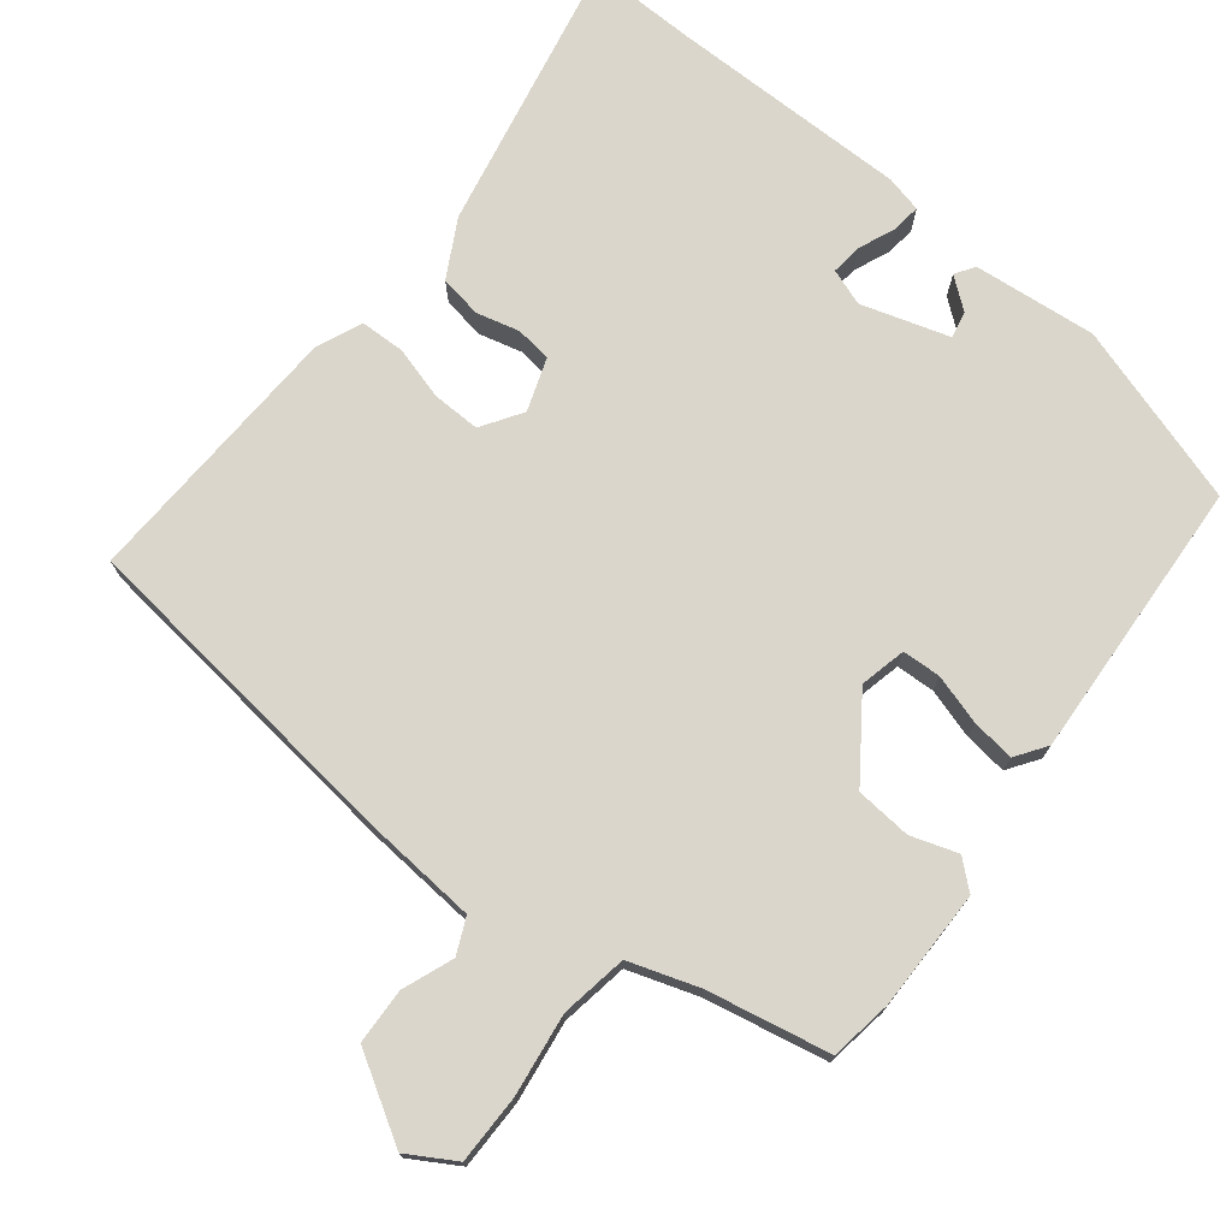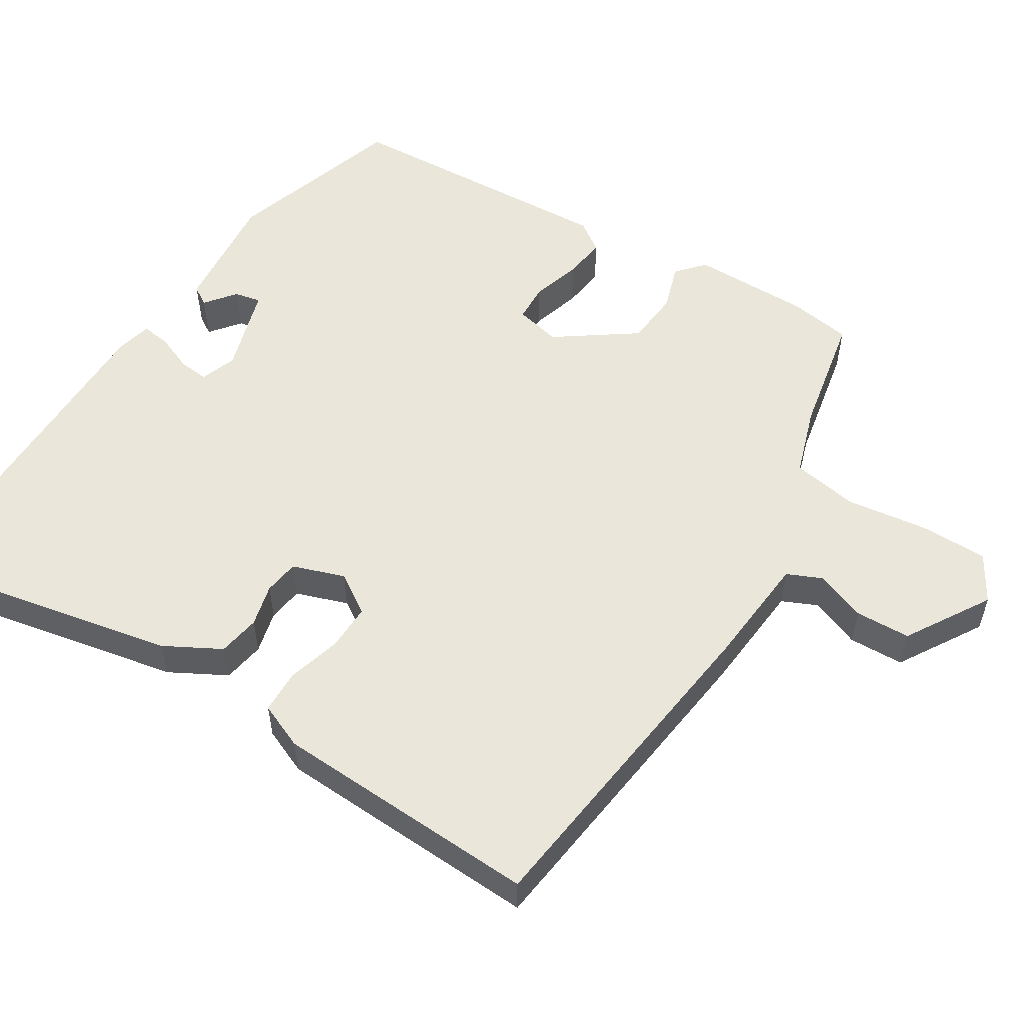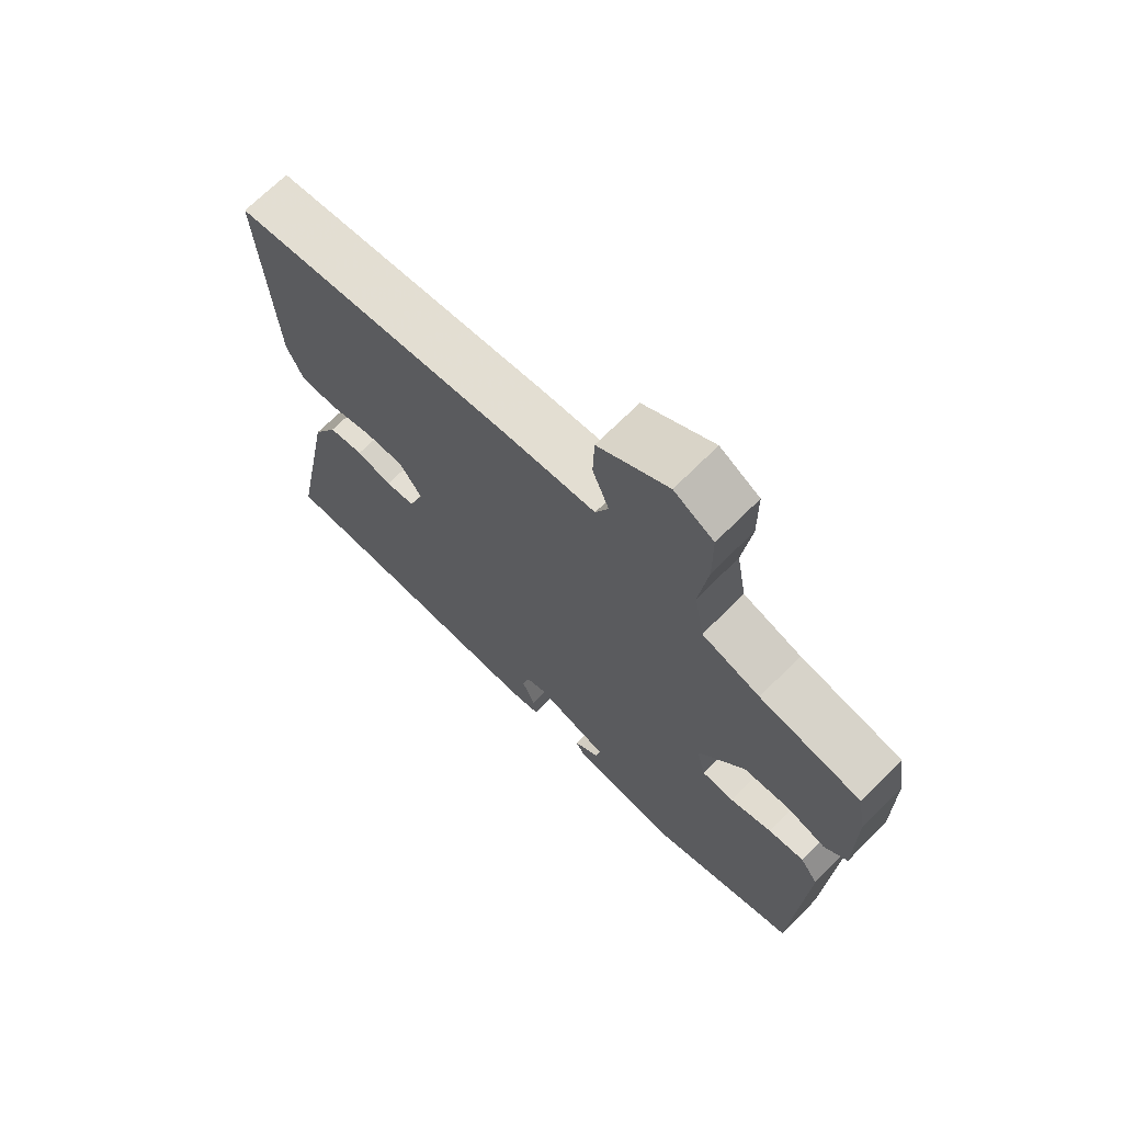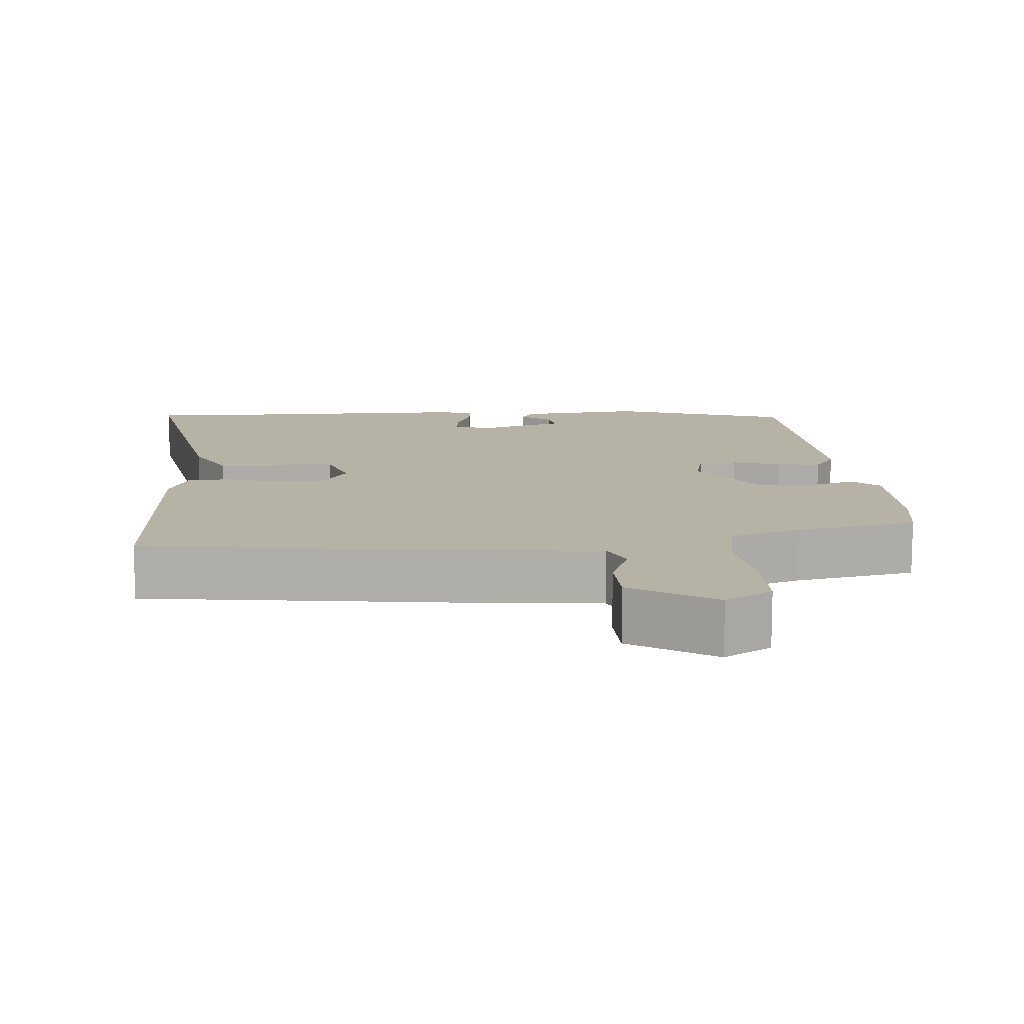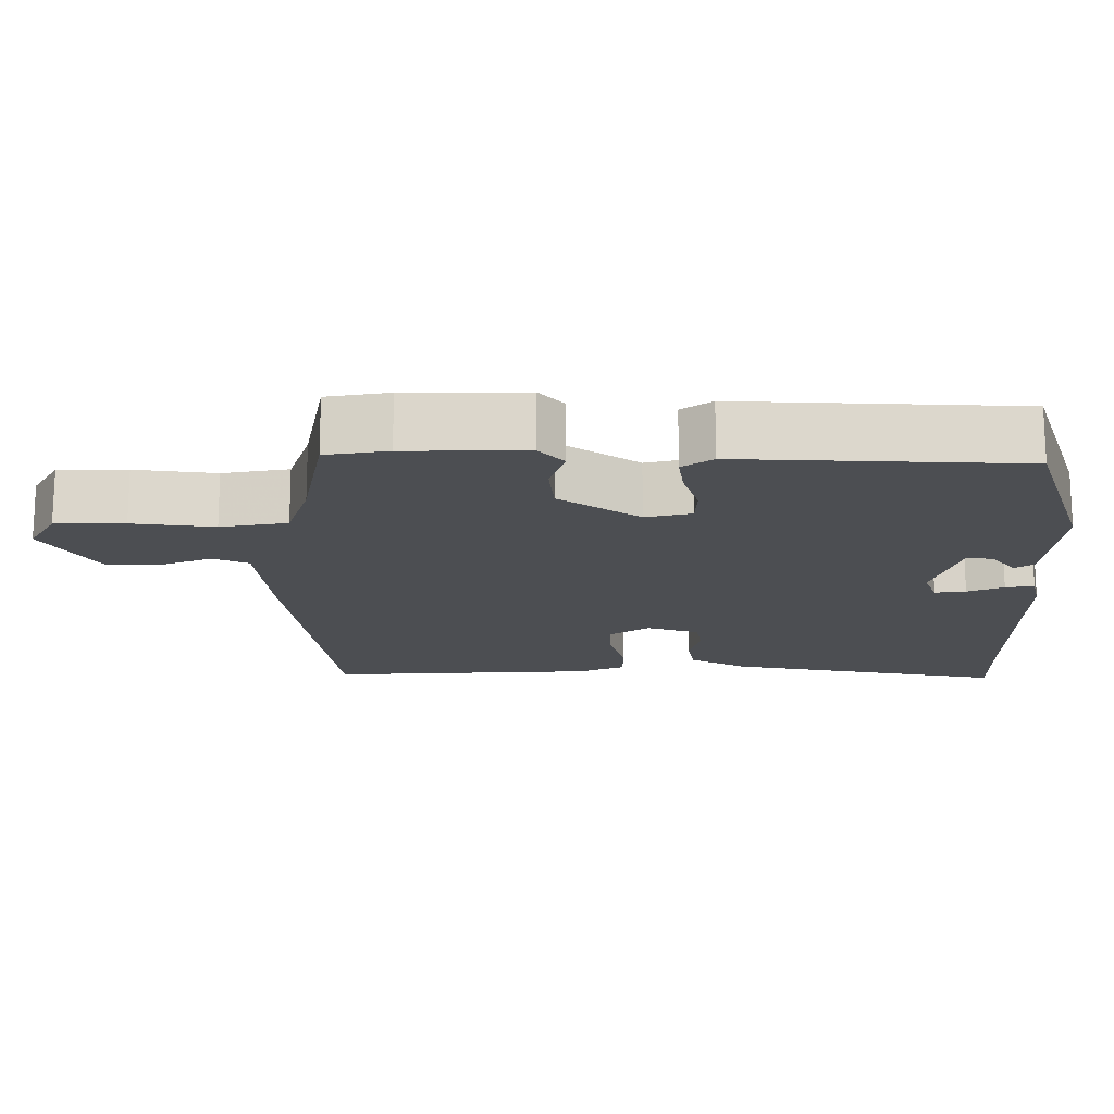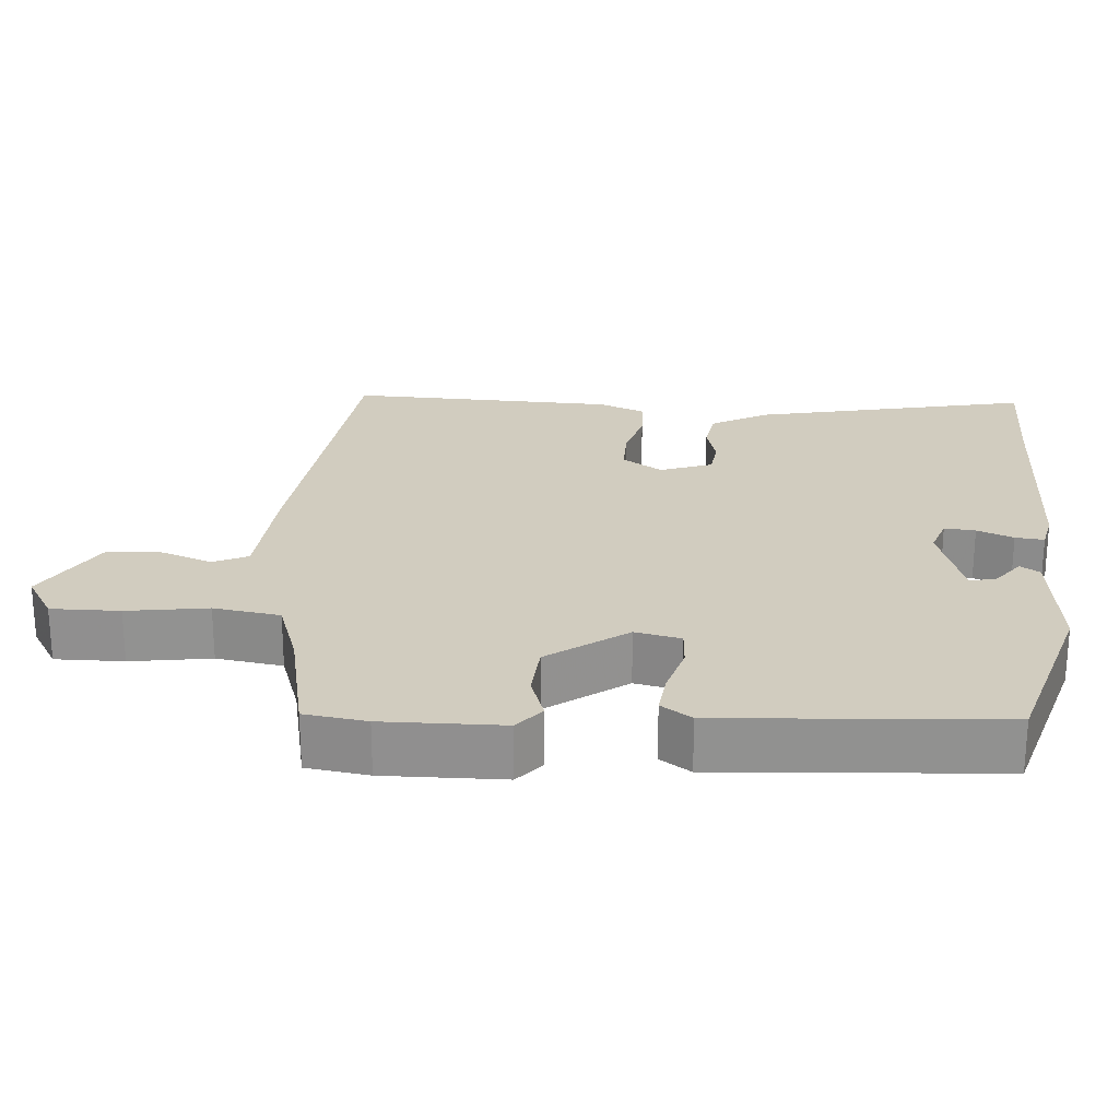
<metadata>
{"format":"obj","ext":"obj","renderer":"f3d","projection":"perspective","resolution":1024,"background":"white","views":[{"elev":74.1,"azim":37.7,"up":"+Y"},{"elev":54.7,"azim":-58.5,"up":"+Y"},{"elev":69.6,"azim":45.0,"up":"+Z"},{"elev":12.4,"azim":-4.6,"up":"+Y"},{"elev":-16.5,"azim":90.0,"up":"+Y"},{"elev":24.1,"azim":93.1,"up":"+Y"}]}
</metadata>
<code>
v 0.494 0.07 -0.401
v 0.251 0.07 -0.48
v 0.085 0.07 -0.465
v 0.068 0.07 -0.439
v 0.109 0.07 -0.406
v 0.116 0.07 -0.37
v -0.002 0.07 -0.335
v -0.051 0.07 -0.353
v -0.046 0.07 -0.395
v -0.025 0.07 -0.444
v -0.02 0.07 -0.483
v -0.069 0.07 -0.495
v -0.391 0.07 -0.497
v -0.539 0.07 -0.501
v -0.467 0.07 -0.123
v -0.426 0.07 -0.046
v -0.369 0.07 -0.036
v -0.311 0.07 -0.05
v -0.263 0.07 -0.043
v -0.239 0.07 0.028
v -0.275 0.07 0.082
v -0.339 0.07 0.08
v -0.411 0.07 0.059
v -0.471 0.07 0.06
v -0.498 0.07 0.122
v -0.518 0.07 0.485
v -0.062 0.07 0.544
v 0.09 0.07 0.558
v 0.111 0.07 0.606
v 0.084 0.07 0.674
v 0.086 0.07 0.749
v 0.199 0.07 0.819
v 0.263 0.07 0.782
v 0.264 0.07 0.689
v 0.25 0.07 0.579
v 0.266 0.07 0.489
v 0.36 0.07 0.459
v 0.525 0.07 0.428
v 0.539 0.07 0.344
v 0.54 0.07 0.182
v 0.503 0.07 0.149
v 0.44 0.07 0.169
v 0.365 0.07 0.162
v 0.29 0.07 0.054
v 0.305 0.07 -0.008
v 0.357 0.07 -0.01
v 0.424 0.07 0.011
v 0.482 0.07 0.019
v 0.511 0.07 -0.022
v 0.494 0 -0.401
v 0.251 0 -0.48
v 0.085 0 -0.465
v 0.068 0 -0.439
v 0.109 0 -0.406
v 0.116 0 -0.37
v -0.002 0 -0.335
v -0.051 0 -0.353
v -0.046 0 -0.395
v -0.025 0 -0.444
v -0.02 0 -0.483
v -0.069 0 -0.495
v -0.391 0 -0.497
v -0.539 0 -0.501
v -0.467 0 -0.123
v -0.426 0 -0.046
v -0.369 0 -0.036
v -0.311 0 -0.05
v -0.263 0 -0.043
v -0.239 0 0.028
v -0.275 0 0.082
v -0.339 0 0.08
v -0.411 0 0.059
v -0.471 0 0.06
v -0.498 0 0.122
v -0.518 0 0.485
v -0.062 0 0.544
v 0.09 0 0.558
v 0.111 0 0.606
v 0.084 0 0.674
v 0.086 0 0.749
v 0.199 0 0.819
v 0.263 0 0.782
v 0.264 0 0.689
v 0.25 0 0.579
v 0.266 0 0.489
v 0.36 0 0.459
v 0.525 0 0.428
v 0.539 0 0.344
v 0.54 0 0.182
v 0.503 0 0.149
v 0.44 0 0.169
v 0.365 0 0.162
v 0.29 0 0.054
v 0.305 0 -0.008
v 0.357 0 -0.01
v 0.424 0 0.011
v 0.482 0 0.019
v 0.511 0 -0.022
f 1 2 3
f 49 1 3
f 48 49 3
f 47 48 3
f 46 47 3
f 45 46 3
f 40 41 42
f 39 40 42
f 38 39 42
f 37 38 42
f 36 37 42 43
f 33 34 35
f 32 33 35
f 31 32 35
f 30 31 35
f 29 30 35
f 28 29 35 36
f 27 28 36
f 26 27 36
f 25 26 36
f 24 25 36
f 23 24 36
f 22 23 36
f 21 22 36 43
f 16 17 18
f 15 16 18
f 14 15 18
f 13 14 18
f 13 18 19
f 12 13 19
f 11 12 19
f 10 11 19
f 9 10 19
f 8 9 19 20
f 3 4 5
f 45 3 5
f 44 45 5 6
f 20 21 43 44
f 7 8 20 44
f 6 7 44
f 52 51 50
f 52 50 98
f 52 98 97
f 52 97 96
f 52 96 95
f 52 95 94
f 91 90 89
f 91 89 88
f 91 88 87
f 91 87 86
f 92 91 86 85
f 84 83 82
f 84 82 81
f 84 81 80
f 84 80 79
f 84 79 78
f 85 84 78 77
f 85 77 76
f 85 76 75
f 85 75 74
f 85 74 73
f 85 73 72
f 85 72 71
f 92 85 71 70
f 67 66 65
f 67 65 64
f 67 64 63
f 67 63 62
f 68 67 62
f 68 62 61
f 68 61 60
f 68 60 59
f 68 59 58
f 69 68 58 57
f 54 53 52
f 54 52 94
f 55 54 94 93
f 93 92 70 69
f 93 69 57 56
f 93 56 55
f 1 50 51 2
f 2 51 52 3
f 3 52 53 4
f 4 53 54 5
f 5 54 55 6
f 6 55 56 7
f 7 56 57 8
f 8 57 58 9
f 9 58 59 10
f 10 59 60 11
f 11 60 61 12
f 12 61 62 13
f 13 62 63 14
f 14 63 64 15
f 15 64 65 16
f 16 65 66 17
f 17 66 67 18
f 18 67 68 19
f 19 68 69 20
f 20 69 70 21
f 21 70 71 22
f 22 71 72 23
f 23 72 73 24
f 24 73 74 25
f 25 74 75 26
f 26 75 76 27
f 27 76 77 28
f 28 77 78 29
f 29 78 79 30
f 30 79 80 31
f 31 80 81 32
f 32 81 82 33
f 33 82 83 34
f 34 83 84 35
f 35 84 85 36
f 36 85 86 37
f 37 86 87 38
f 38 87 88 39
f 39 88 89 40
f 40 89 90 41
f 41 90 91 42
f 42 91 92 43
f 43 92 93 44
f 44 93 94 45
f 45 94 95 46
f 46 95 96 47
f 47 96 97 48
f 48 97 98 49
f 49 98 50 1

</code>
